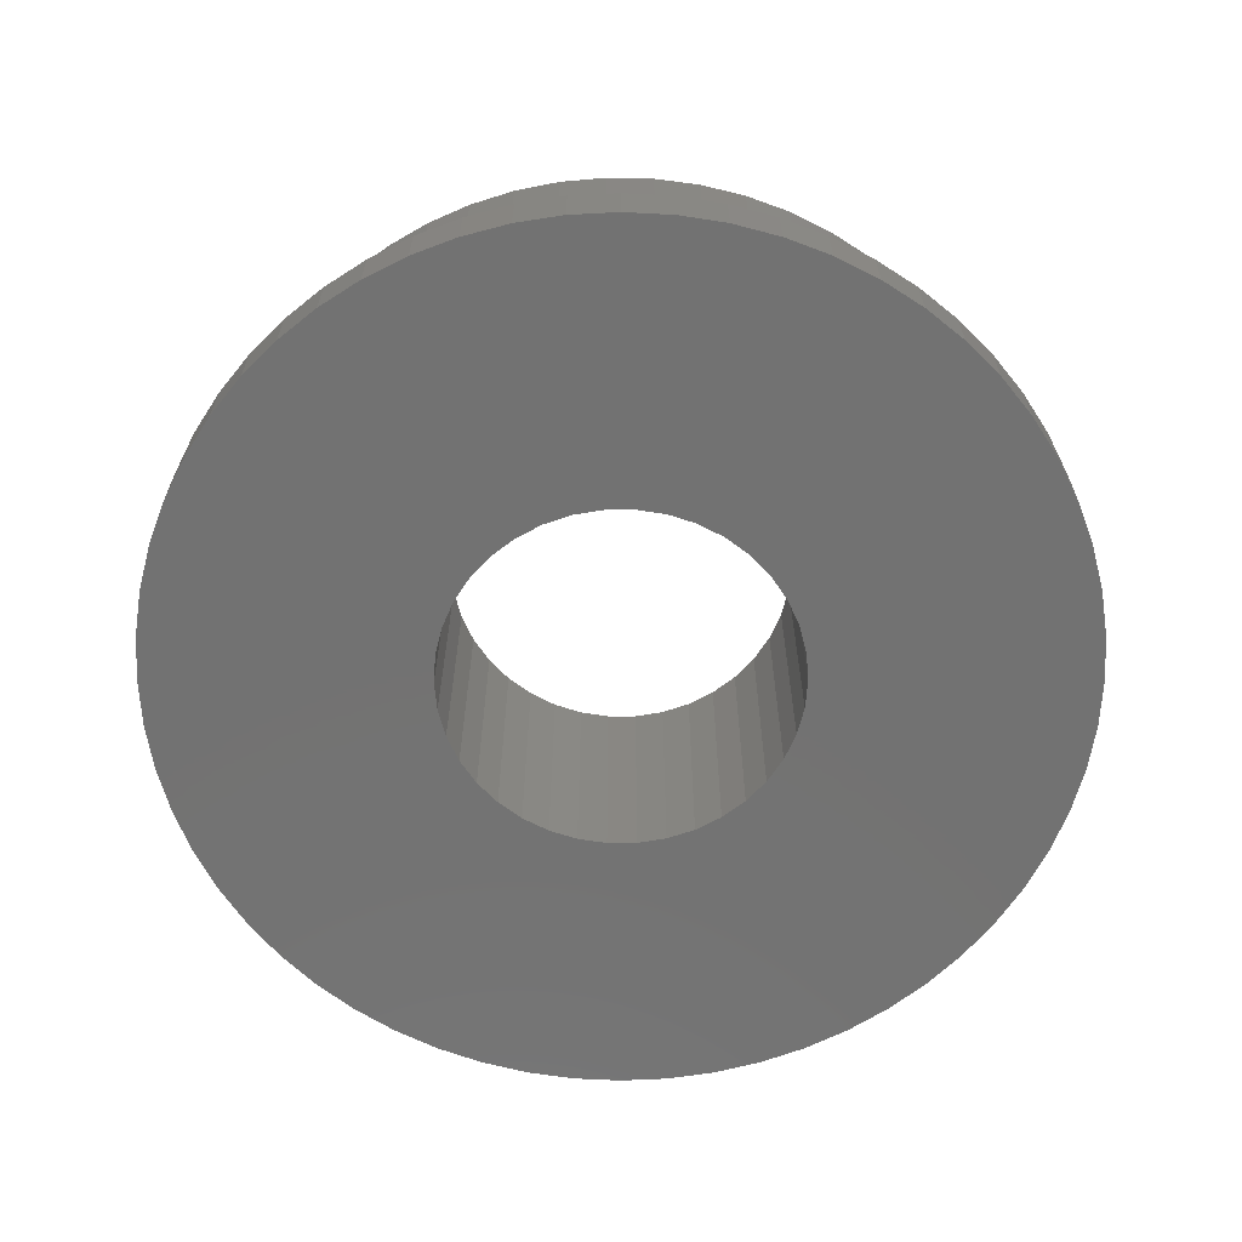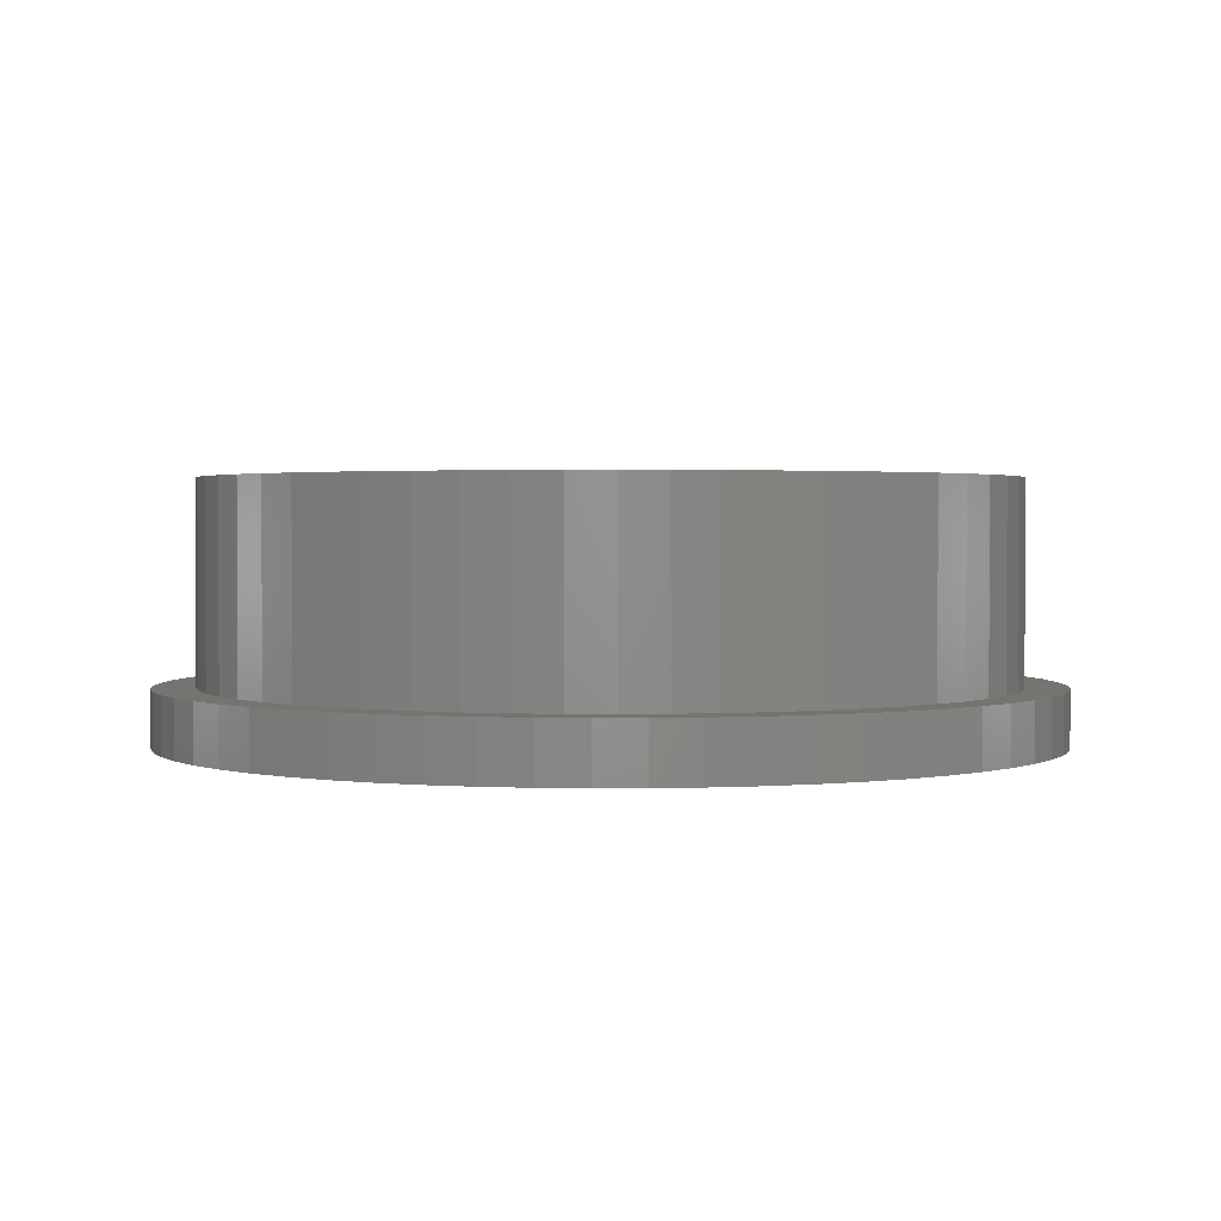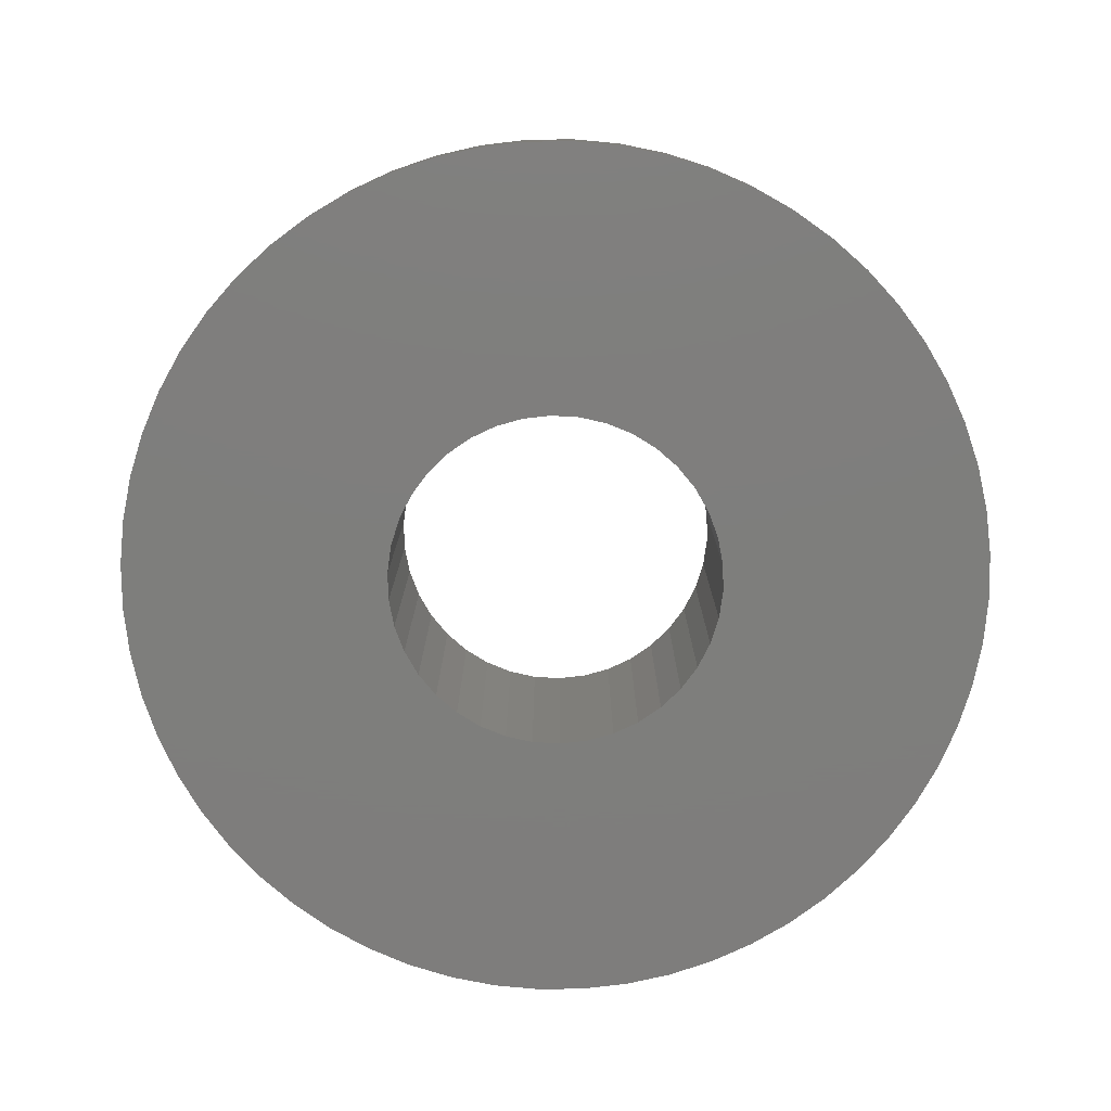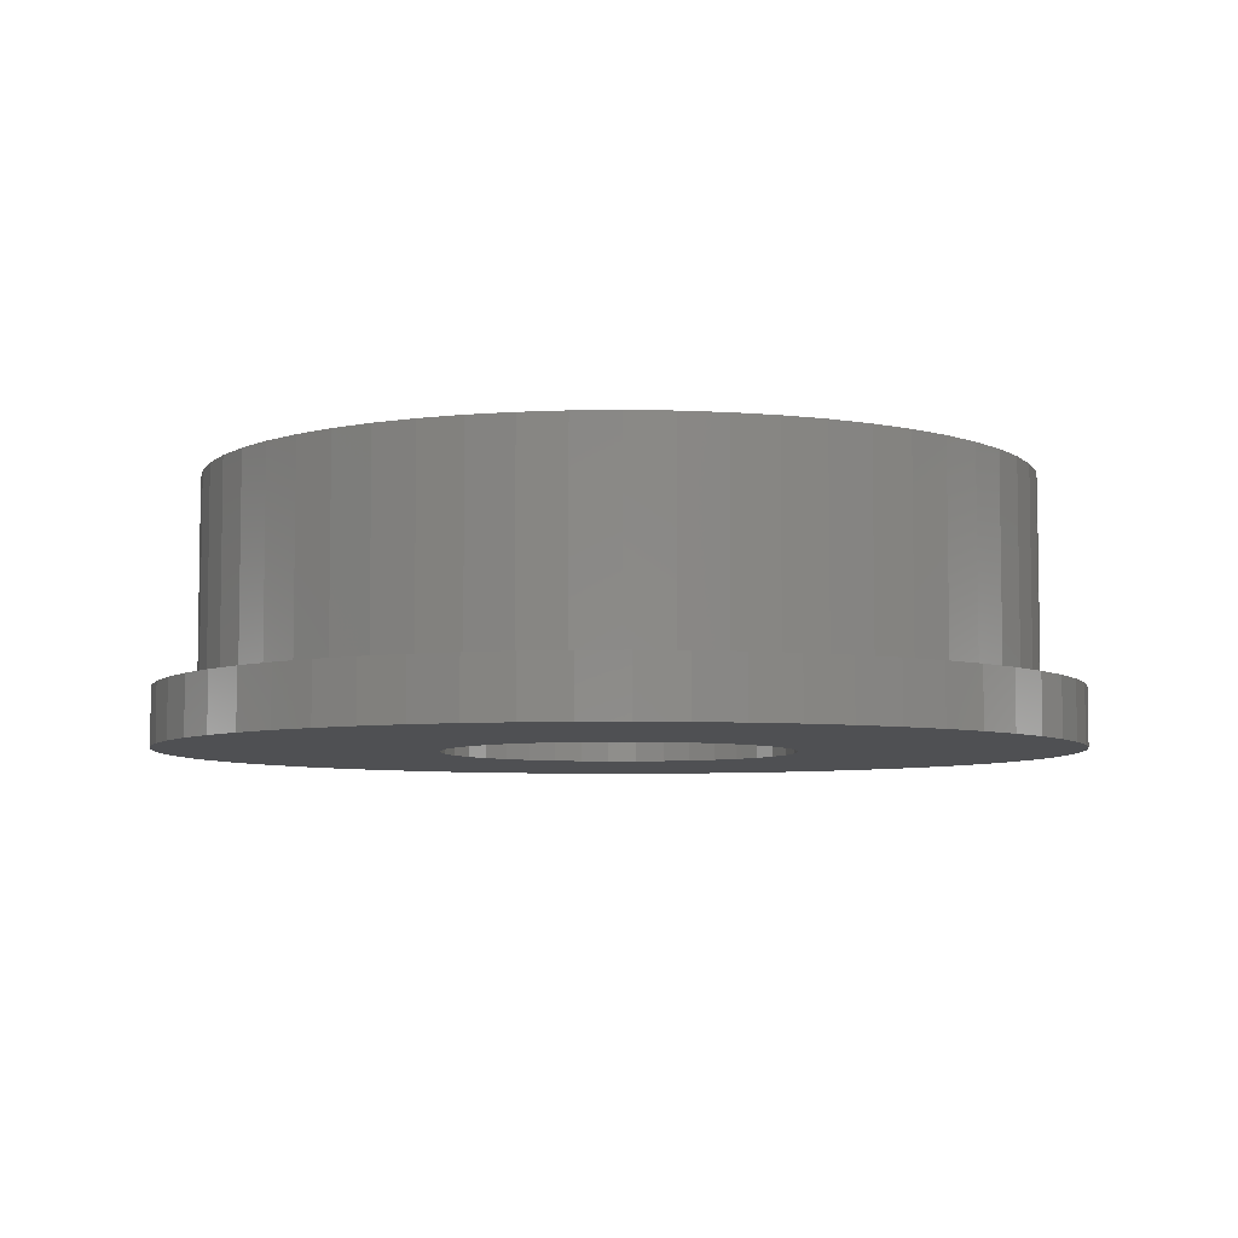
<metadata>
{"format":"stl","ext":"stl","renderer":"f3d","projection":"perspective","resolution":1024,"background":"white","views":[{"elev":-64.4,"azim":-156.0,"up":"+Y"},{"elev":1.9,"azim":56.0,"up":"+Y"},{"elev":-77.8,"azim":-74.3,"up":"+Y"},{"elev":-6.1,"azim":100.6,"up":"+Y"}]}
</metadata>
<code>
# stl→obj: 310 verts, 620 faces
v 532.6 4656 4565
v 532.6 4437 4565
v 580.2 4656 4557
v 580.2 4437 4557
v 626.6 4656 4544
v 626.6 4437 4544
v 671.2 4656 4526
v 671.2 4437 4526
v 713.6 4656 4503
v 713.6 4437 4503
v 753.2 4656 4475
v 753.2 4437 4475
v 789.6 4656 4444
v 789.6 4437 4444
v 822.2 4656 4408
v 822.2 4437 4408
v 850.8 4656 4369
v 850.8 4437 4369
v 874.9 4656 4328
v 874.9 4437 4328
v 894.2 4656 4284
v 894.2 4437 4284
v 908.6 4656 4238
v 908.6 4437 4238
v 917.9 4656 4190
v 917.9 4437 4190
v 921.8 4656 4142
v 921.8 4437 4142
v 920.5 4656 4094
v 920.5 4437 4094
v 913.9 4656 4046
v 913.9 4437 4046
v 902.1 4656 4000
v 902.1 4437 4000
v 885.2 4656 3954
v 885.2 4437 3954
v 863.4 4656 3911
v 863.4 4437 3911
v 837 4656 3871
v 837 4437 3871
v 806.4 4656 3834
v 806.4 4437 3834
v 771.8 4656 3800
v 771.8 4437 3800
v 733.8 4656 3771
v 733.8 4437 3771
v 692.7 4656 3745
v 692.7 4437 3745
v 649.1 4656 3725
v 649.1 4437 3725
v 603.5 4656 3709
v 603.5 4437 3709
v 556.5 4656 3699
v 556.5 4437 3699
v 508.6 4656 3693
v 508.6 4437 3693
v 460.4 4656 3693
v 460.4 4437 3693
v 412.5 4656 3699
v 412.5 4437 3699
v 365.5 4656 3709
v 365.5 4437 3709
v 319.9 4656 3725
v 319.9 4437 3725
v 276.3 4656 3745
v 276.3 4437 3745
v 235.2 4656 3771
v 235.2 4437 3771
v 197.2 4656 3800
v 197.2 4437 3800
v 162.6 4656 3834
v 162.6 4437 3834
v 132 4656 3871
v 132 4437 3871
v 105.6 4656 3911
v 105.6 4437 3911
v 83.85 4656 3954
v 83.85 4437 3954
v 66.95 4656 4000
v 66.95 4437 4000
v 55.12 4656 4046
v 55.12 4437 4046
v 48.49 4656 4094
v 48.49 4437 4094
v 47.17 4656 4142
v 47.17 4437 4142
v 51.15 4656 4190
v 51.15 4437 4190
v 60.39 4656 4238
v 60.39 4437 4238
v 74.78 4656 4284
v 74.78 4437 4284
v 94.14 4656 4328
v 94.14 4437 4328
v 118.2 4656 4369
v 118.2 4437 4369
v 146.8 4656 4408
v 146.8 4437 4408
v 179.4 4656 4444
v 179.4 4437 4444
v 215.8 4656 4475
v 215.8 4437 4475
v 255.4 4656 4503
v 255.4 4437 4503
v 297.8 4656 4526
v 297.8 4437 4526
v 342.4 4656 4544
v 342.4 4437 4544
v 388.8 4656 4557
v 388.8 4437 4557
v 436.4 4656 4565
v 436.4 4437 4565
v 484.5 4656 4568
v 484.5 4437 4568
v 64.91 4437 4372
v 92.53 4437 4415
v 124.4 4437 4454
v 160.3 4437 4490
v 199.7 4437 4522
v 242.2 4437 4550
v 287.4 4437 4573
v 334.8 4437 4591
v 383.8 4437 4604
v 433.9 4437 4612
v 484.5 4437 4615
v 535.1 4437 4612
v 585.2 4437 4604
v 634.2 4437 4591
v 681.6 4437 4573
v 726.8 4437 4550
v 769.3 4437 4522
v 808.7 4437 4490
v 844.6 4437 4454
v 484.5 4437 3646
v 433.9 4437 3648
v 383.8 4437 3656
v 334.8 4437 3669
v 287.4 4437 3688
v 242.2 4437 3711
v 199.7 4437 3738
v 160.3 4437 3770
v 124.4 4437 3806
v 92.53 4437 3845
v 64.91 4437 3888
v 41.89 4437 3933
v 23.71 4437 3980
v 10.59 4437 4029
v 2.654 4437 4080
v 0 4437 4130
v 2.654 4437 4181
v 10.59 4437 4231
v 23.71 4437 4280
v 41.89 4437 4327
v 876.5 4437 4415
v 904.1 4437 4372
v 927.1 4437 4327
v 945.3 4437 4280
v 958.4 4437 4231
v 966.3 4437 4181
v 969 4437 4130
v 966.3 4437 4080
v 958.4 4437 4029
v 945.3 4437 3980
v 927.1 4437 3933
v 904.1 4437 3888
v 876.5 4437 3845
v 844.6 4437 3806
v 808.7 4437 3770
v 769.3 4437 3738
v 726.8 4437 3711
v 681.6 4437 3688
v 634.2 4437 3669
v 585.2 4437 3656
v 535.1 4437 3648
v 484.5 4656 4318
v 453.6 4656 4315
v 369.3 4656 4278
v 395.3 4656 4295
v 423.6 4656 4308
v 515.4 4656 4315
v 545.4 4656 4308
v 573.7 4656 4295
v 327.5 4656 4233
v 346.6 4656 4257
v 573.7 4656 3965
v 599.7 4656 3982
v 346.6 4656 4003
v 327.5 4656 4028
v 312.8 4656 4055
v 641.5 4656 4028
v 622.4 4656 4003
v 599.7 4656 4278
v 622.4 4656 4257
v 641.5 4656 4233
v 312.8 4656 4206
v 297.6 4656 4115
v 297.6 4656 4146
v 302.7 4656 4176
v 545.4 4656 3953
v 515.4 4656 3945
v 484.5 4656 3943
v 666.3 4656 4176
v 671.4 4656 4146
v 671.4 4656 4115
v 666.3 4656 4084
v 302.7 4656 4084
v 656.2 4656 4055
v 656.2 4656 4206
v 369.3 4656 3982
v 453.6 4656 3945
v 423.6 4656 3953
v 395.3 4656 3965
v 535.1 4375 4612
v 585.2 4375 4604
v 634.2 4375 4591
v 681.6 4375 4573
v 726.8 4375 4550
v 769.3 4375 4522
v 808.7 4375 4490
v 844.6 4375 4454
v 876.5 4375 4415
v 904.1 4375 4372
v 927.1 4375 4327
v 945.3 4375 4280
v 958.4 4375 4231
v 966.3 4375 4181
v 969 4375 4130
v 966.3 4375 4080
v 958.4 4375 4029
v 945.3 4375 3980
v 927.1 4375 3933
v 904.1 4375 3888
v 876.5 4375 3845
v 844.6 4375 3806
v 808.7 4375 3770
v 769.3 4375 3738
v 726.8 4375 3711
v 681.6 4375 3688
v 634.2 4375 3669
v 585.2 4375 3656
v 535.1 4375 3648
v 484.5 4375 3646
v 433.9 4375 3648
v 383.8 4375 3656
v 334.8 4375 3669
v 287.4 4375 3688
v 242.2 4375 3711
v 199.7 4375 3738
v 160.3 4375 3770
v 124.4 4375 3806
v 92.53 4375 3845
v 64.91 4375 3888
v 41.89 4375 3933
v 23.71 4375 3980
v 10.59 4375 4029
v 2.654 4375 4080
v 0 4375 4130
v 2.654 4375 4181
v 10.59 4375 4231
v 23.71 4375 4280
v 41.89 4375 4327
v 64.91 4375 4372
v 92.53 4375 4415
v 124.4 4375 4454
v 160.3 4375 4490
v 199.7 4375 4522
v 242.2 4375 4550
v 287.4 4375 4573
v 334.8 4375 4591
v 383.8 4375 4604
v 433.9 4375 4612
v 484.5 4375 4615
v 515.4 4375 3945
v 545.4 4375 3953
v 573.7 4375 3965
v 599.7 4375 3982
v 622.4 4375 4003
v 641.5 4375 4028
v 656.2 4375 4055
v 666.3 4375 4084
v 671.4 4375 4115
v 671.4 4375 4146
v 666.3 4375 4176
v 656.2 4375 4206
v 641.5 4375 4233
v 622.4 4375 4257
v 599.7 4375 4278
v 573.7 4375 4295
v 545.4 4375 4308
v 515.4 4375 4315
v 484.5 4375 4318
v 453.6 4375 4315
v 423.6 4375 4308
v 395.3 4375 4295
v 369.3 4375 4278
v 346.6 4375 4257
v 327.5 4375 4233
v 312.8 4375 4206
v 302.7 4375 4176
v 297.6 4375 4146
v 297.6 4375 4115
v 302.7 4375 4084
v 312.8 4375 4055
v 327.5 4375 4028
v 346.6 4375 4003
v 369.3 4375 3982
v 395.3 4375 3965
v 423.6 4375 3953
v 453.6 4375 3945
v 484.5 4375 3943
f 1 2 3
f 3 2 4
f 3 4 5
f 5 4 6
f 5 6 7
f 7 6 8
f 7 8 9
f 9 8 10
f 9 10 11
f 11 10 12
f 11 12 13
f 13 12 14
f 13 14 15
f 15 14 16
f 15 16 17
f 17 16 18
f 17 18 19
f 19 18 20
f 19 20 21
f 21 20 22
f 21 22 23
f 23 22 24
f 23 24 25
f 25 24 26
f 25 26 27
f 27 26 28
f 27 28 29
f 29 28 30
f 29 30 31
f 31 30 32
f 31 32 33
f 33 32 34
f 33 34 35
f 35 34 36
f 35 36 37
f 37 36 38
f 37 38 39
f 39 38 40
f 39 40 41
f 41 40 42
f 41 42 43
f 43 42 44
f 43 44 45
f 45 44 46
f 45 46 47
f 47 46 48
f 47 48 49
f 49 48 50
f 49 50 51
f 51 50 52
f 51 52 53
f 53 52 54
f 53 54 55
f 55 54 56
f 55 56 57
f 57 56 58
f 57 58 59
f 59 58 60
f 59 60 61
f 61 60 62
f 61 62 63
f 63 62 64
f 63 64 65
f 65 64 66
f 65 66 67
f 67 66 68
f 67 68 69
f 69 68 70
f 69 70 71
f 71 70 72
f 71 72 73
f 73 72 74
f 73 74 75
f 75 74 76
f 75 76 77
f 77 76 78
f 77 78 79
f 79 78 80
f 79 80 81
f 81 80 82
f 81 82 83
f 83 82 84
f 83 84 85
f 85 84 86
f 85 86 87
f 87 86 88
f 87 88 89
f 89 88 90
f 89 90 91
f 91 90 92
f 91 92 93
f 93 92 94
f 93 94 95
f 95 94 96
f 95 96 97
f 97 96 98
f 97 98 99
f 99 98 100
f 99 100 101
f 101 100 102
f 101 102 103
f 103 102 104
f 103 104 105
f 105 104 106
f 105 106 107
f 107 106 108
f 107 108 109
f 109 108 110
f 109 110 111
f 111 110 112
f 111 112 113
f 113 112 114
f 113 114 1
f 1 114 2
f 94 115 96
f 96 115 116
f 96 116 98
f 98 116 117
f 98 117 100
f 100 117 118
f 100 118 102
f 102 118 119
f 102 119 104
f 104 119 120
f 104 120 106
f 106 120 121
f 106 121 108
f 108 121 122
f 108 122 110
f 110 122 123
f 110 123 112
f 112 123 124
f 112 124 114
f 114 124 125
f 114 125 2
f 2 125 126
f 2 126 4
f 4 126 127
f 4 127 6
f 6 127 128
f 6 128 8
f 8 128 129
f 8 129 10
f 10 129 130
f 10 130 12
f 12 130 131
f 12 131 14
f 14 131 132
f 14 132 16
f 16 132 133
f 16 133 18
f 56 134 58
f 58 134 135
f 58 135 60
f 60 135 136
f 60 136 62
f 62 136 137
f 62 137 64
f 64 137 138
f 64 138 66
f 66 138 139
f 66 139 68
f 68 139 140
f 68 140 70
f 70 140 141
f 70 141 72
f 72 141 142
f 72 142 74
f 74 142 143
f 74 143 76
f 76 143 144
f 76 144 78
f 78 144 145
f 78 145 80
f 80 145 146
f 80 146 82
f 82 146 147
f 82 147 84
f 84 147 148
f 84 148 86
f 86 148 149
f 86 149 88
f 88 149 150
f 88 150 90
f 90 150 151
f 90 151 92
f 92 151 152
f 92 152 94
f 94 152 153
f 94 153 115
f 133 154 18
f 18 154 155
f 18 155 20
f 20 155 156
f 20 156 22
f 22 156 157
f 22 157 24
f 24 157 158
f 24 158 26
f 26 158 159
f 26 159 28
f 28 159 160
f 28 160 30
f 30 160 161
f 30 161 32
f 32 161 162
f 32 162 34
f 34 162 163
f 34 163 36
f 36 163 164
f 36 164 38
f 38 164 165
f 38 165 40
f 40 165 166
f 40 166 42
f 42 166 167
f 42 167 44
f 44 167 168
f 44 168 46
f 46 168 169
f 46 169 48
f 48 169 170
f 48 170 50
f 50 170 171
f 50 171 52
f 52 171 172
f 52 172 54
f 54 172 173
f 54 173 56
f 56 173 174
f 56 174 134
f 175 176 111
f 177 103 178
f 178 103 105
f 178 105 179
f 179 105 107
f 179 107 176
f 176 107 109
f 176 109 111
f 111 113 175
f 175 113 1
f 175 1 180
f 180 1 3
f 180 3 181
f 181 3 5
f 181 5 182
f 183 97 184
f 184 97 99
f 184 99 177
f 177 99 101
f 177 101 103
f 185 186 45
f 187 73 188
f 188 73 75
f 188 75 189
f 190 39 191
f 191 39 41
f 191 41 186
f 186 41 43
f 186 43 45
f 192 13 193
f 193 13 15
f 193 15 194
f 5 7 182
f 182 7 9
f 182 9 192
f 192 9 11
f 192 11 13
f 195 93 183
f 183 93 95
f 183 95 97
f 196 85 197
f 197 85 87
f 197 87 198
f 198 87 89
f 198 89 195
f 195 89 91
f 195 91 93
f 45 47 185
f 185 47 49
f 185 49 199
f 199 49 51
f 199 51 200
f 200 51 53
f 200 53 201
f 202 25 203
f 203 25 27
f 203 27 204
f 204 27 29
f 204 29 205
f 75 77 189
f 189 77 79
f 189 79 206
f 206 79 81
f 206 81 196
f 196 81 83
f 196 83 85
f 29 31 205
f 205 31 33
f 205 33 207
f 207 33 35
f 207 35 190
f 190 35 37
f 190 37 39
f 15 17 194
f 194 17 19
f 194 19 208
f 208 19 21
f 208 21 202
f 202 21 23
f 202 23 25
f 209 69 187
f 187 69 71
f 187 71 73
f 210 61 211
f 211 61 63
f 211 63 212
f 212 63 65
f 212 65 209
f 209 65 67
f 209 67 69
f 53 55 201
f 201 55 57
f 201 57 210
f 210 57 59
f 210 59 61
f 126 213 127
f 127 213 214
f 127 214 128
f 128 214 215
f 128 215 129
f 129 215 216
f 129 216 130
f 130 216 217
f 130 217 131
f 131 217 218
f 131 218 132
f 132 218 219
f 132 219 133
f 133 219 220
f 133 220 154
f 154 220 221
f 154 221 155
f 155 221 222
f 155 222 156
f 156 222 223
f 156 223 157
f 157 223 224
f 157 224 158
f 158 224 225
f 158 225 159
f 159 225 226
f 159 226 160
f 160 226 227
f 160 227 161
f 161 227 228
f 161 228 162
f 162 228 229
f 162 229 163
f 163 229 230
f 163 230 164
f 164 230 231
f 164 231 165
f 165 231 232
f 165 232 166
f 166 232 233
f 166 233 167
f 167 233 234
f 167 234 168
f 168 234 235
f 168 235 169
f 169 235 236
f 169 236 170
f 170 236 237
f 170 237 171
f 171 237 238
f 171 238 172
f 172 238 239
f 172 239 173
f 173 239 240
f 173 240 174
f 174 240 241
f 174 241 134
f 134 241 242
f 134 242 135
f 135 242 243
f 135 243 136
f 136 243 244
f 136 244 137
f 137 244 245
f 137 245 138
f 138 245 246
f 138 246 139
f 139 246 247
f 139 247 140
f 140 247 248
f 140 248 141
f 141 248 249
f 141 249 142
f 142 249 250
f 142 250 143
f 143 250 251
f 143 251 144
f 144 251 252
f 144 252 145
f 145 252 253
f 145 253 146
f 146 253 254
f 146 254 147
f 147 254 255
f 147 255 148
f 148 255 256
f 148 256 149
f 149 256 257
f 149 257 150
f 150 257 258
f 150 258 151
f 151 258 259
f 151 259 152
f 152 259 260
f 152 260 153
f 153 260 261
f 153 261 115
f 115 261 262
f 115 262 116
f 116 262 263
f 116 263 117
f 117 263 264
f 117 264 118
f 118 264 265
f 118 265 119
f 119 265 266
f 119 266 120
f 120 266 267
f 120 267 121
f 121 267 268
f 121 268 122
f 122 268 269
f 122 269 123
f 123 269 270
f 123 270 124
f 124 270 271
f 124 271 125
f 125 271 272
f 125 272 126
f 126 272 213
f 200 273 199
f 199 273 274
f 199 274 185
f 185 274 275
f 185 275 186
f 186 275 276
f 186 276 191
f 191 276 277
f 191 277 190
f 190 277 278
f 190 278 207
f 207 278 279
f 207 279 205
f 205 279 280
f 205 280 204
f 204 280 281
f 204 281 203
f 203 281 282
f 203 282 202
f 202 282 283
f 202 283 208
f 208 283 284
f 208 284 194
f 194 284 285
f 194 285 193
f 193 285 286
f 193 286 192
f 192 286 287
f 192 287 182
f 182 287 288
f 182 288 181
f 181 288 289
f 181 289 180
f 180 289 290
f 180 290 175
f 175 290 291
f 175 291 176
f 176 291 292
f 176 292 179
f 179 292 293
f 179 293 178
f 178 293 294
f 178 294 177
f 177 294 295
f 177 295 184
f 184 295 296
f 184 296 183
f 183 296 297
f 183 297 195
f 195 297 298
f 195 298 198
f 198 298 299
f 198 299 197
f 197 299 300
f 197 300 196
f 196 300 301
f 196 301 206
f 206 301 302
f 206 302 189
f 189 302 303
f 189 303 188
f 188 303 304
f 188 304 187
f 187 304 305
f 187 305 209
f 209 305 306
f 209 306 212
f 212 306 307
f 212 307 211
f 211 307 308
f 211 308 210
f 210 308 309
f 210 309 201
f 201 309 310
f 201 310 200
f 200 310 273
f 305 249 306
f 306 249 248
f 306 248 307
f 300 257 301
f 301 257 256
f 301 256 302
f 293 268 294
f 294 268 267
f 294 267 295
f 291 271 292
f 292 271 270
f 292 270 293
f 293 270 269
f 293 269 268
f 290 213 291
f 291 213 272
f 291 272 271
f 274 238 275
f 275 238 237
f 275 237 276
f 310 241 273
f 273 241 240
f 273 240 274
f 274 240 239
f 274 239 238
f 309 243 310
f 310 243 242
f 310 242 241
f 298 260 299
f 299 260 259
f 299 259 300
f 300 259 258
f 300 258 257
f 297 262 298
f 298 262 261
f 298 261 260
f 267 266 295
f 295 266 265
f 295 265 296
f 296 265 264
f 296 264 297
f 297 264 263
f 297 263 262
f 288 216 289
f 289 216 215
f 289 215 290
f 290 215 214
f 290 214 213
f 286 219 287
f 287 219 218
f 287 218 288
f 288 218 217
f 288 217 216
f 248 247 307
f 307 247 246
f 307 246 308
f 308 246 245
f 308 245 309
f 309 245 244
f 309 244 243
f 303 252 304
f 304 252 251
f 304 251 305
f 305 251 250
f 305 250 249
f 281 227 282
f 282 227 226
f 282 226 283
f 256 255 302
f 302 255 254
f 302 254 303
f 303 254 253
f 303 253 252
f 284 222 285
f 285 222 221
f 285 221 286
f 286 221 220
f 286 220 219
f 237 236 276
f 276 236 235
f 276 235 277
f 277 235 234
f 277 234 278
f 226 225 283
f 283 225 224
f 283 224 284
f 284 224 223
f 284 223 222
f 279 230 280
f 280 230 229
f 280 229 281
f 281 229 228
f 281 228 227
f 234 233 278
f 278 233 232
f 278 232 279
f 279 232 231
f 279 231 230

</code>
